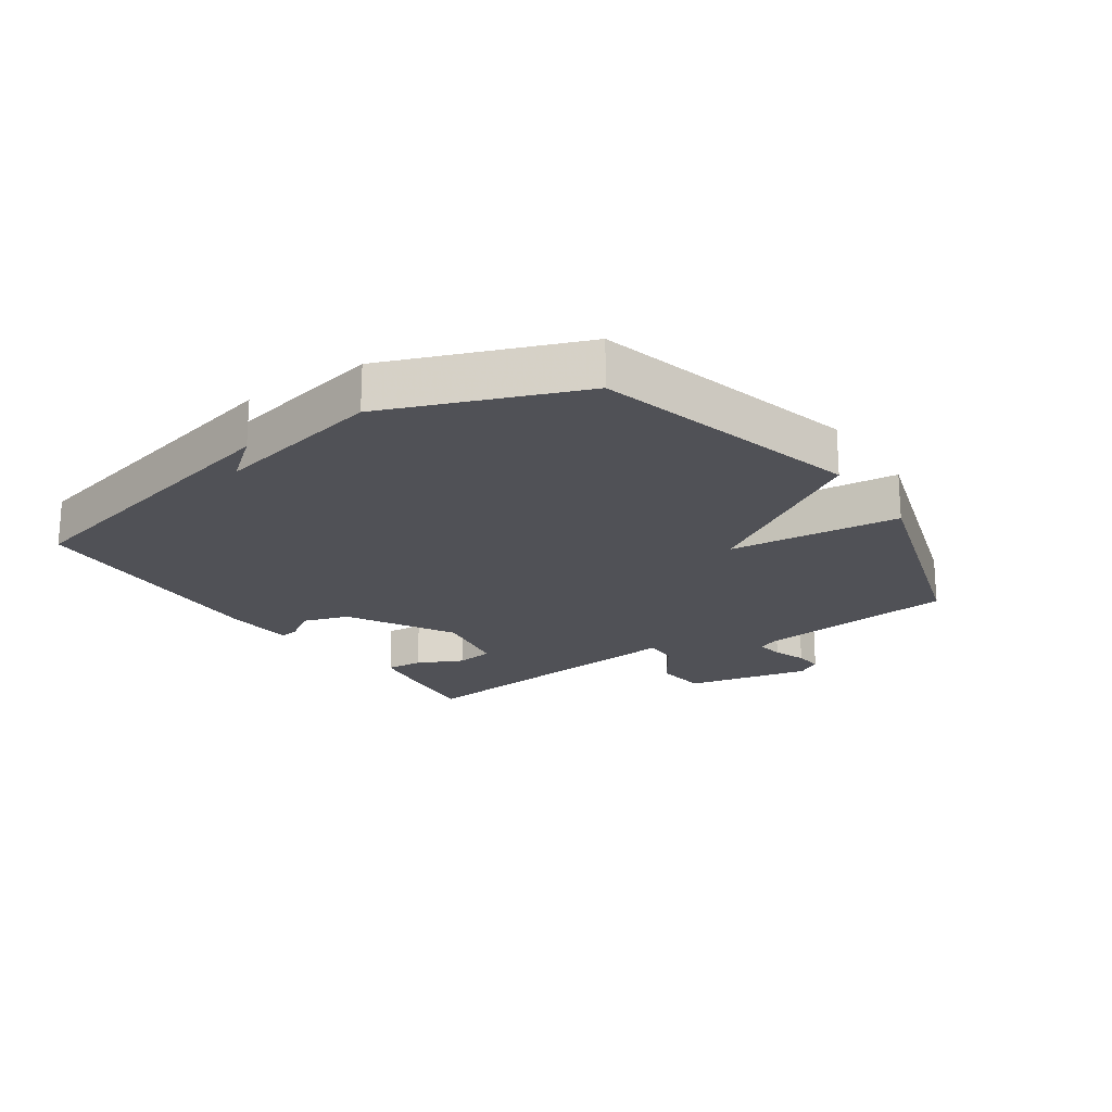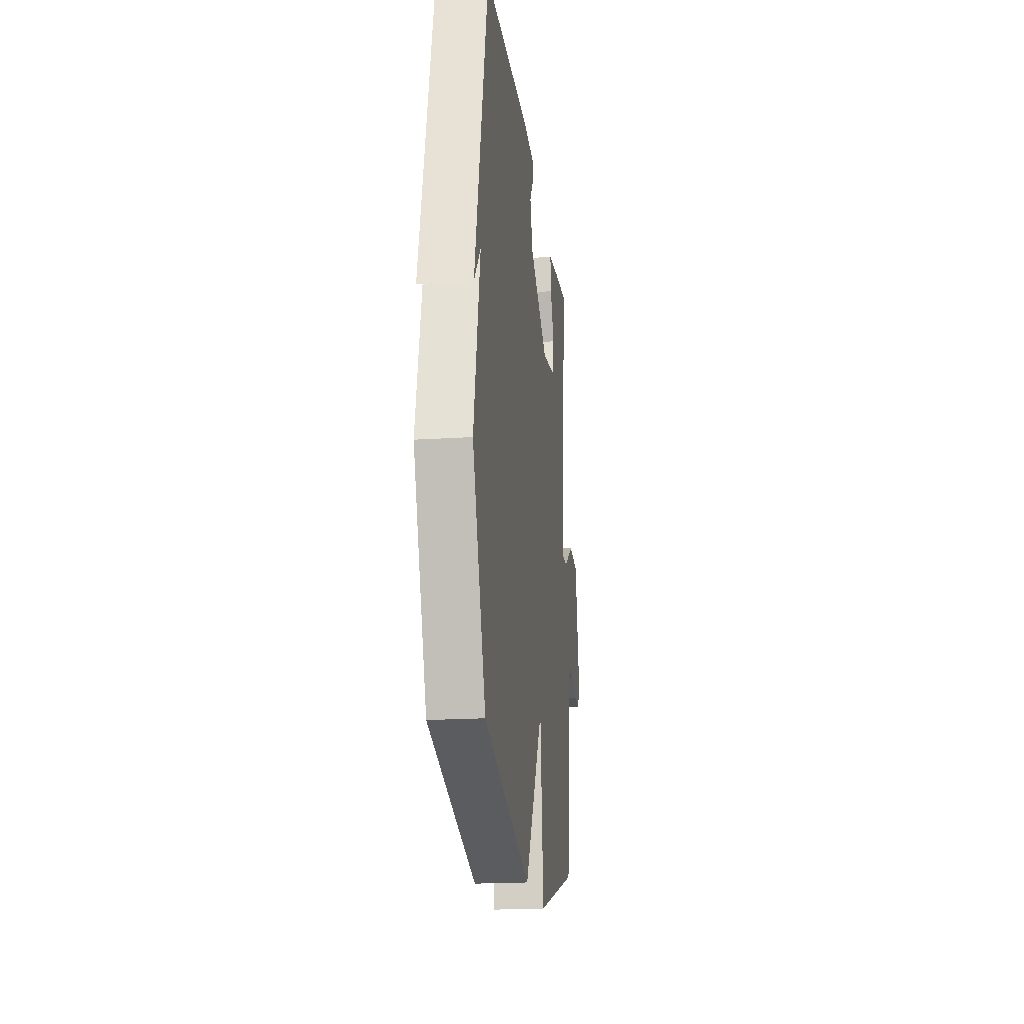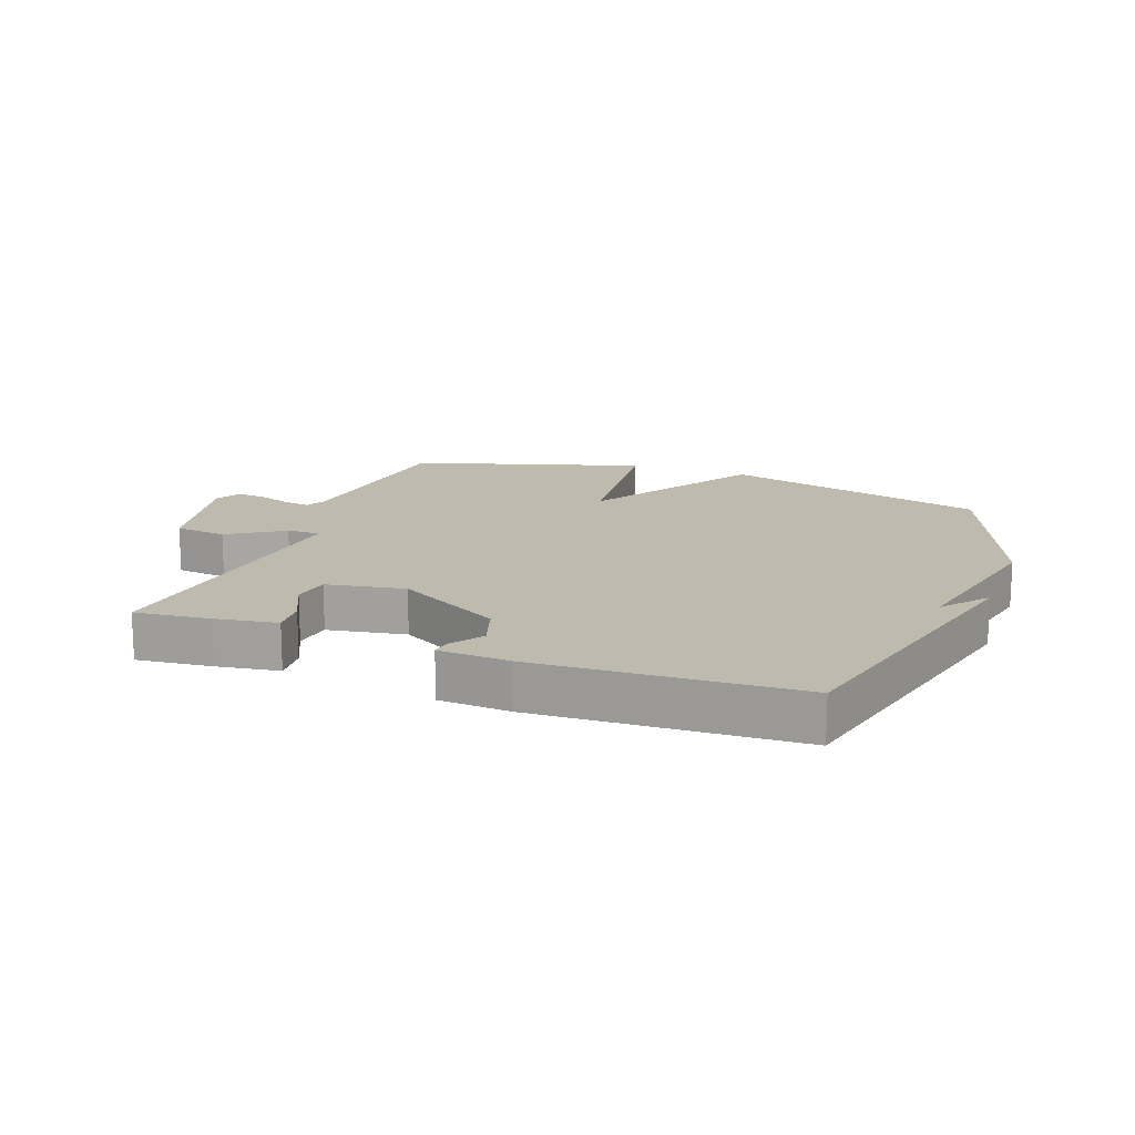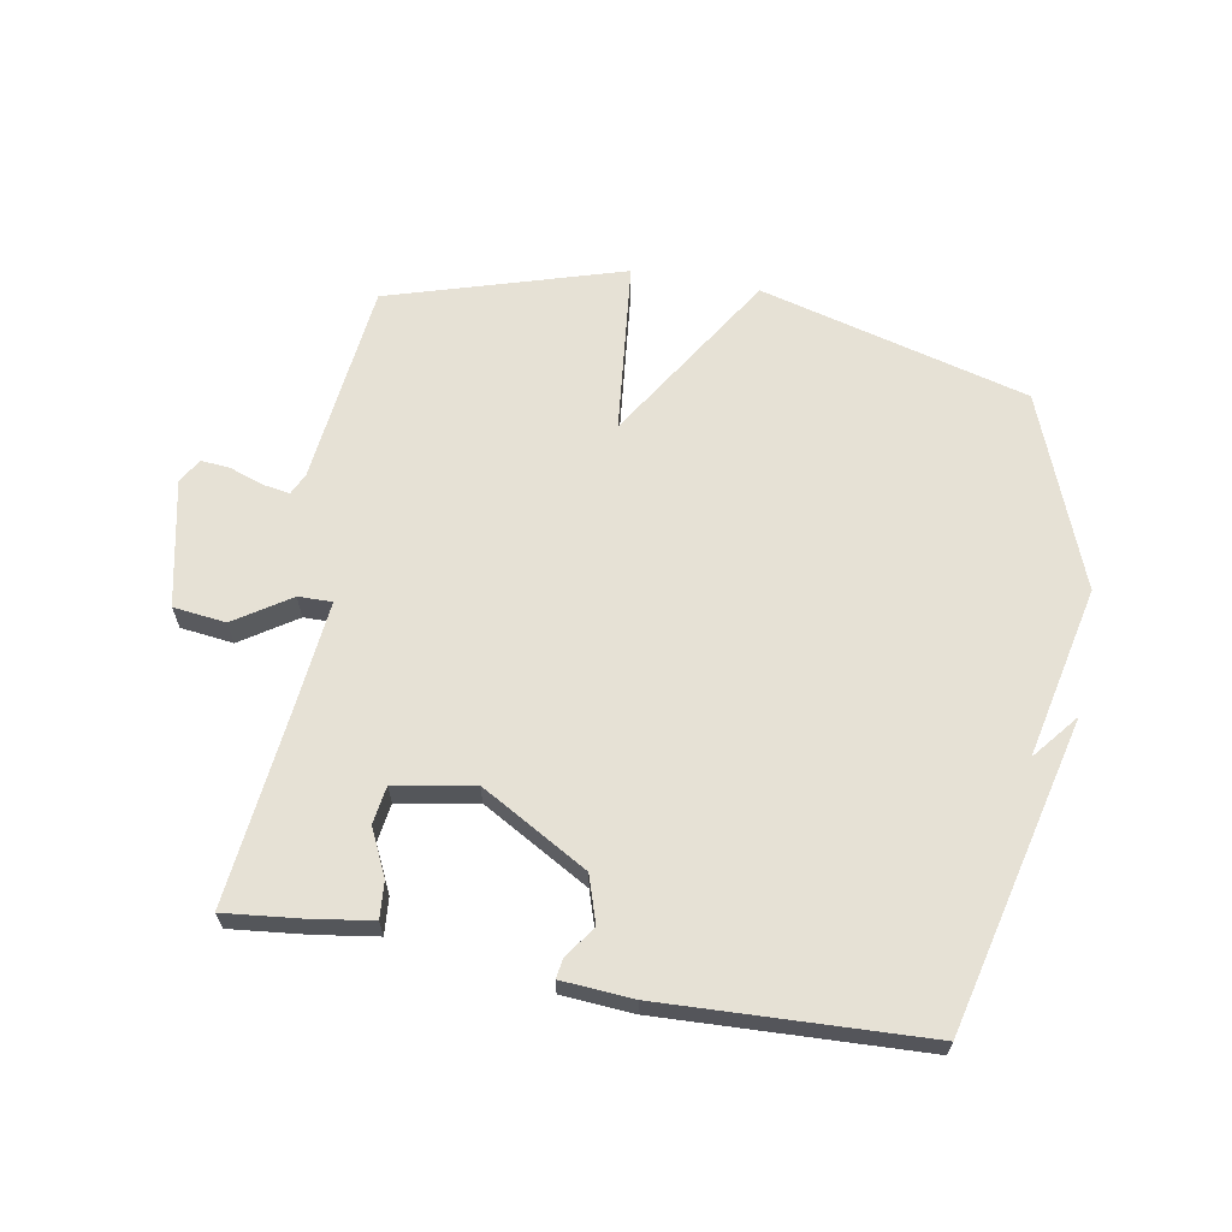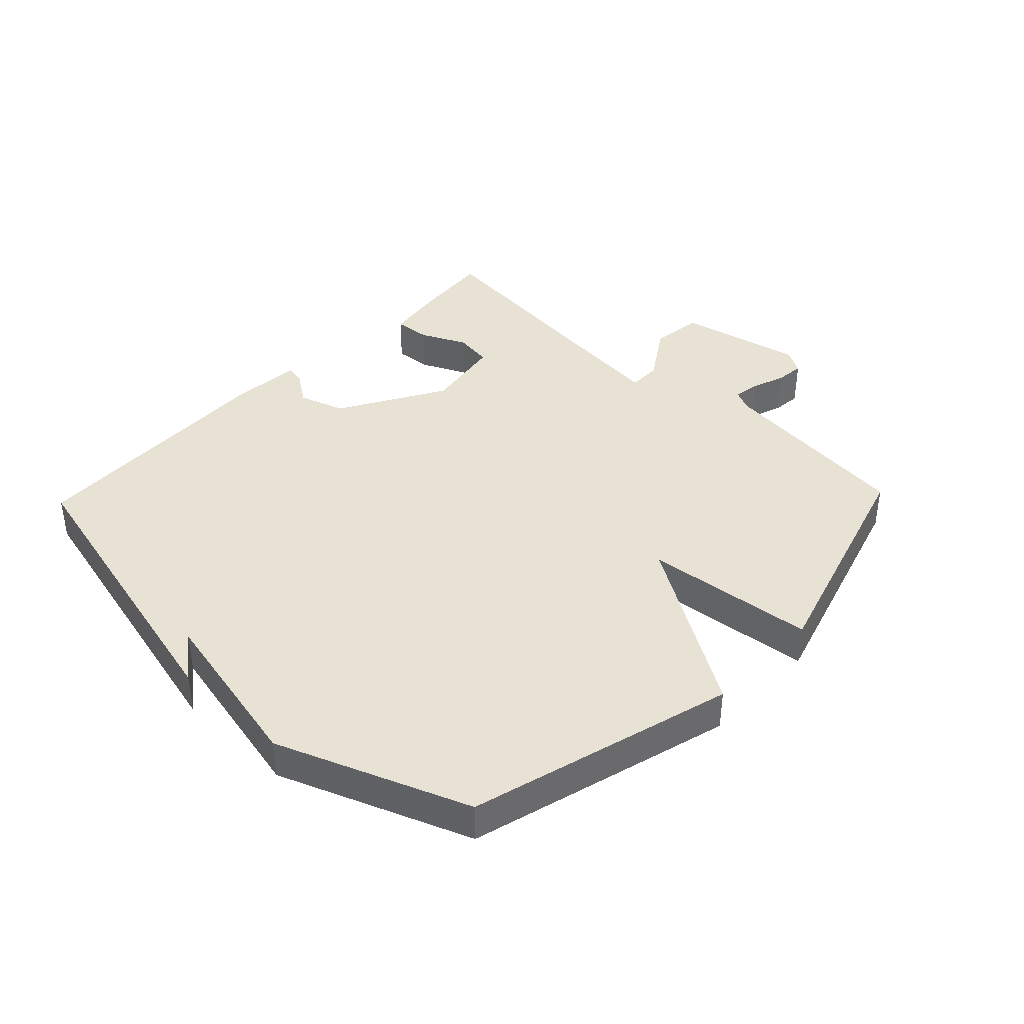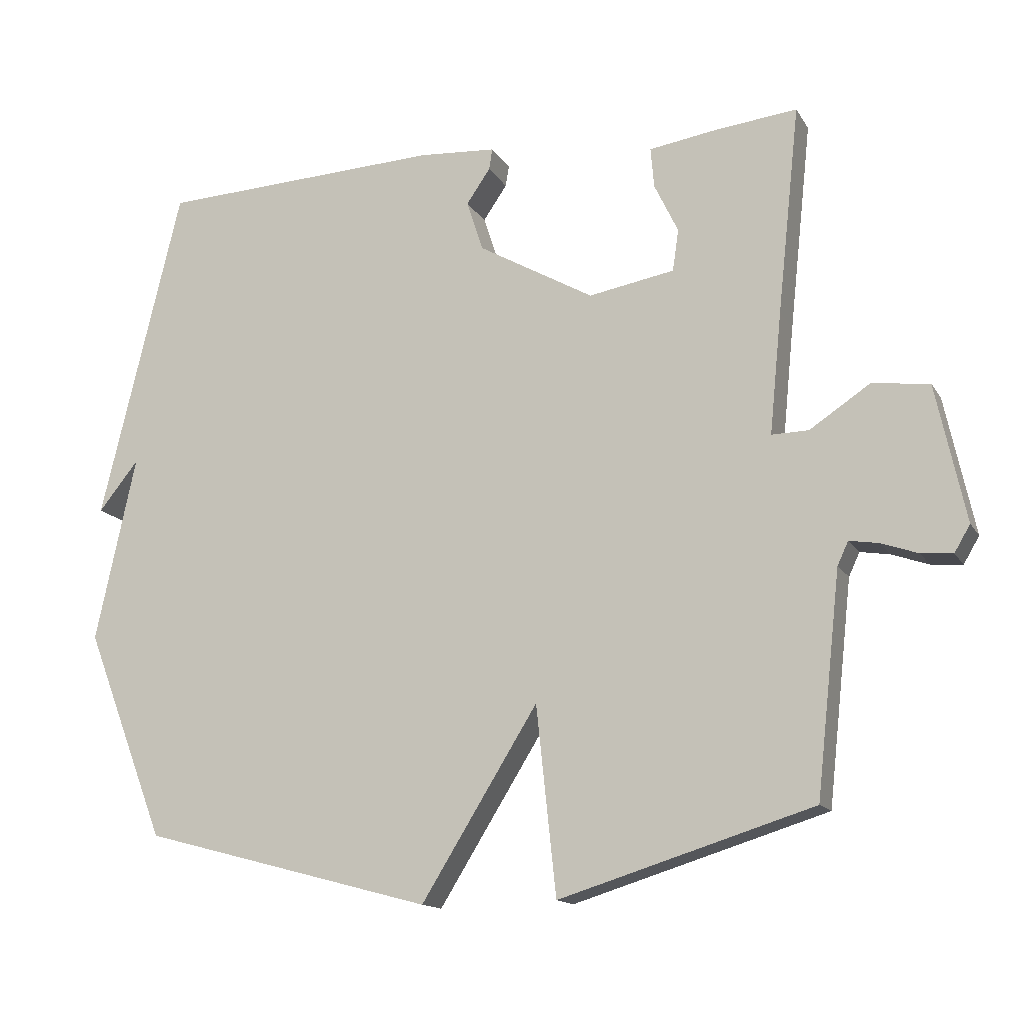
<metadata>
{"format":"obj","ext":"obj","renderer":"f3d","projection":"perspective","resolution":1024,"background":"white","views":[{"elev":-20.5,"azim":124.3,"up":"+Y"},{"elev":-19.6,"azim":96.9,"up":"+Z"},{"elev":15.7,"azim":20.3,"up":"+Y"},{"elev":64.5,"azim":10.2,"up":"+Y"},{"elev":39.8,"azim":133.8,"up":"+Y"},{"elev":-14.5,"azim":-159.2,"up":"+Z"}]}
</metadata>
<code>
v 0.5 0.07 0.5
v 0.619 0.07 0.007
v 0.56 0.07 0.08
v 0.619 0.07 -0.193
v 0.5 0.07 -0.5
v 0.072 0.07 -0.614
v -0.099 0.07 -0.339
v -0.128 0.07 -0.614
v -0.5 0.07 -0.5
v -0.536 0.07 -0.177
v -0.552 0.07 -0.143
v -0.595 0.07 -0.15
v -0.649 0.07 -0.169
v -0.695 0.07 -0.173
v -0.718 0.07 -0.134
v -0.675 0.07 0.067
v -0.591 0.07 0.077
v -0.503 0.07 0.019
v -0.449 0.07 0.018
v -0.467 0.07 0.196
v -0.5 0.07 0.5
v -0.379 0.07 0.487
v -0.28 0.07 0.472
v -0.285 0.07 0.413
v -0.32 0.07 0.34
v -0.311 0.07 0.279
v -0.185 0.07 0.257
v -0.015 0.07 0.354
v 0.009 0.07 0.428
v -0.026 0.07 0.479
v -0.031 0.07 0.51
v 0.083 0.07 0.518
v 0.5 0 0.5
v 0.619 0 0.007
v 0.56 0 0.08
v 0.619 0 -0.193
v 0.5 0 -0.5
v 0.072 0 -0.614
v -0.099 0 -0.339
v -0.128 0 -0.614
v -0.5 0 -0.5
v -0.536 0 -0.177
v -0.552 0 -0.143
v -0.595 0 -0.15
v -0.649 0 -0.169
v -0.695 0 -0.173
v -0.718 0 -0.134
v -0.675 0 0.067
v -0.591 0 0.077
v -0.503 0 0.019
v -0.449 0 0.018
v -0.467 0 0.196
v -0.5 0 0.5
v -0.379 0 0.487
v -0.28 0 0.472
v -0.285 0 0.413
v -0.32 0 0.34
v -0.311 0 0.279
v -0.185 0 0.257
v -0.015 0 0.354
v 0.009 0 0.428
v -0.026 0 0.479
v -0.031 0 0.51
v 0.083 0 0.518
f 31 32 1
f 30 31 1
f 29 30 1
f 28 29 1
f 27 28 1
f 23 24 25
f 22 23 25
f 21 22 25
f 20 21 25
f 19 20 25 26
f 16 17 18
f 15 16 18
f 14 15 18
f 13 14 18
f 12 13 18
f 11 12 18 19
f 10 11 19
f 19 26 27
f 10 19 27
f 9 10 27
f 8 9 27
f 7 8 27
f 6 7 27
f 5 6 27
f 4 5 27
f 3 4 27
f 3 27 1
f 1 2 3
f 33 64 63
f 33 63 62
f 33 62 61
f 33 61 60
f 33 60 59
f 57 56 55
f 57 55 54
f 57 54 53
f 57 53 52
f 58 57 52 51
f 50 49 48
f 50 48 47
f 50 47 46
f 50 46 45
f 50 45 44
f 51 50 44 43
f 51 43 42
f 59 58 51
f 59 51 42
f 59 42 41
f 59 41 40
f 59 40 39
f 59 39 38
f 59 38 37
f 59 37 36
f 59 36 35
f 33 59 35
f 35 34 33
f 1 33 34 2
f 2 34 35 3
f 3 35 36 4
f 4 36 37 5
f 5 37 38 6
f 6 38 39 7
f 7 39 40 8
f 8 40 41 9
f 9 41 42 10
f 10 42 43 11
f 11 43 44 12
f 12 44 45 13
f 13 45 46 14
f 14 46 47 15
f 15 47 48 16
f 16 48 49 17
f 17 49 50 18
f 18 50 51 19
f 19 51 52 20
f 20 52 53 21
f 21 53 54 22
f 22 54 55 23
f 23 55 56 24
f 24 56 57 25
f 25 57 58 26
f 26 58 59 27
f 27 59 60 28
f 28 60 61 29
f 29 61 62 30
f 30 62 63 31
f 31 63 64 32
f 32 64 33 1

</code>
